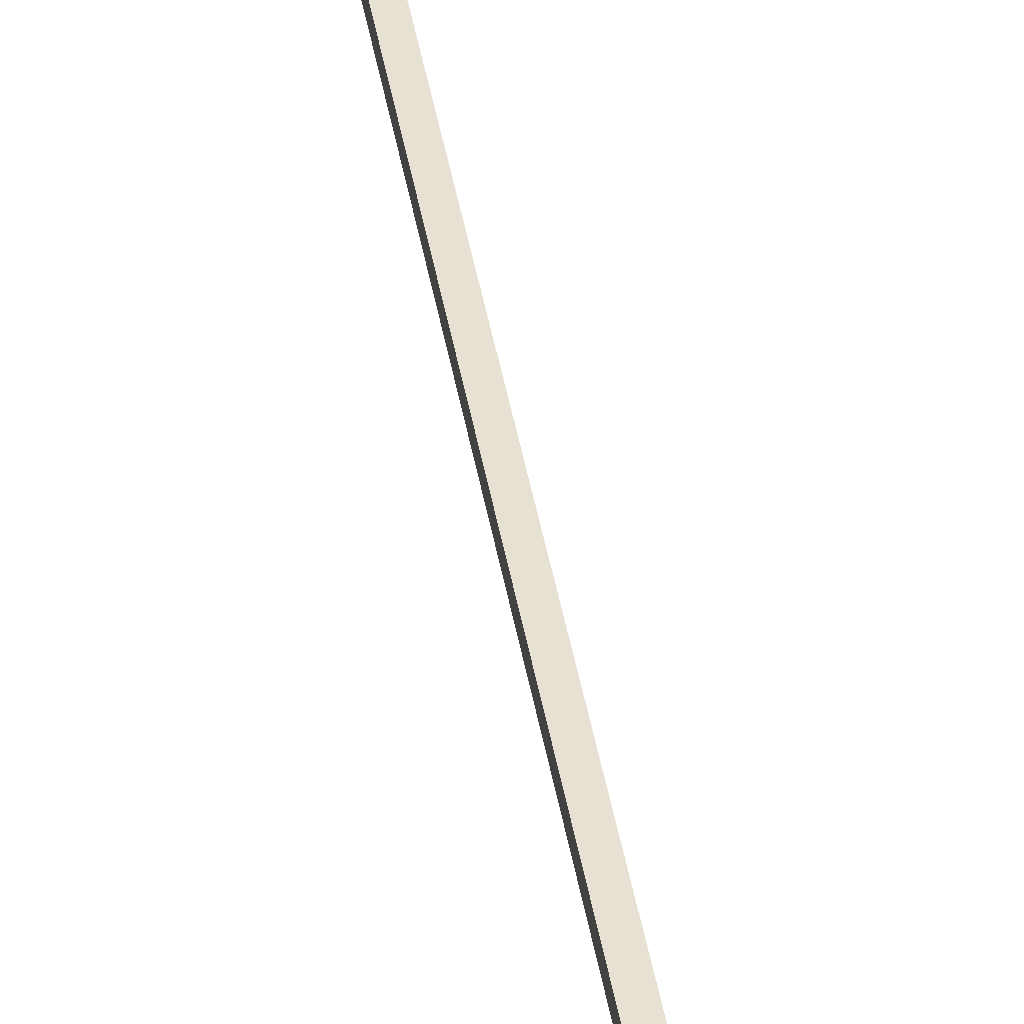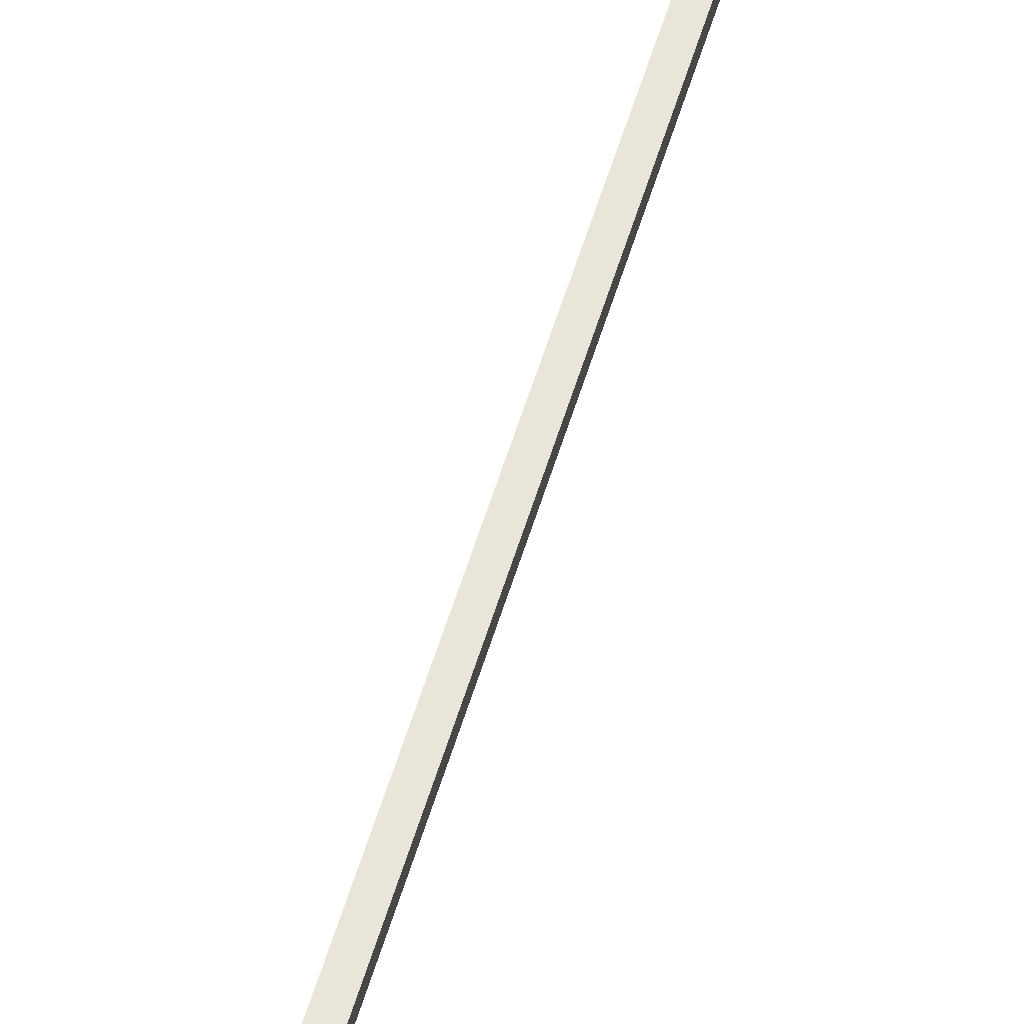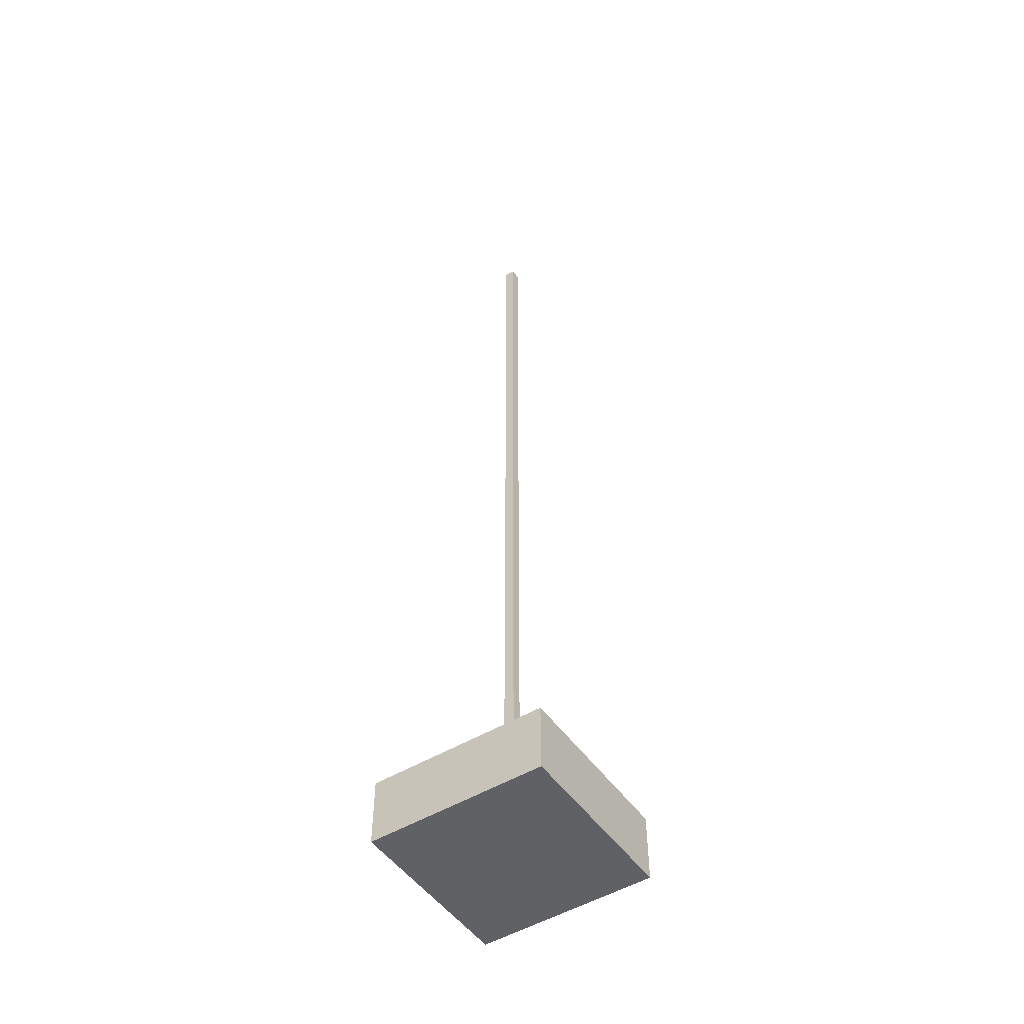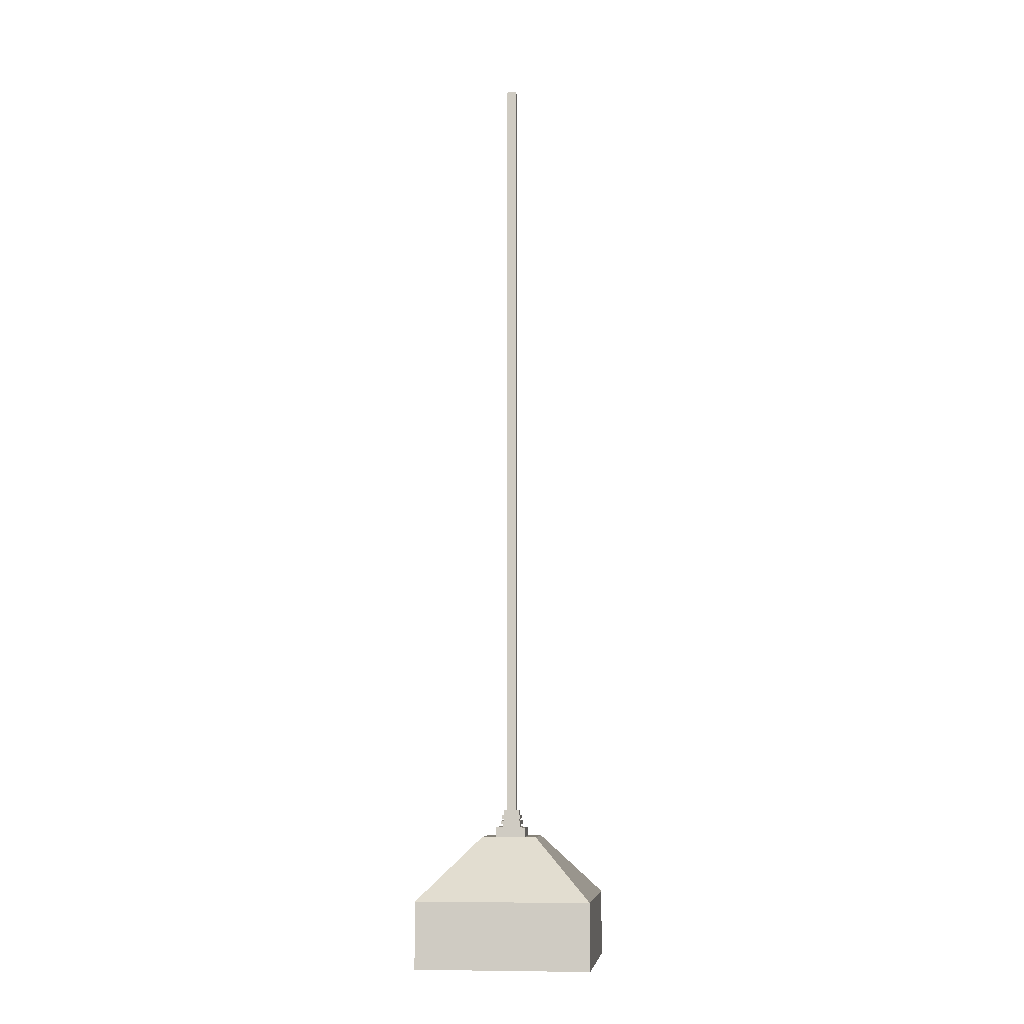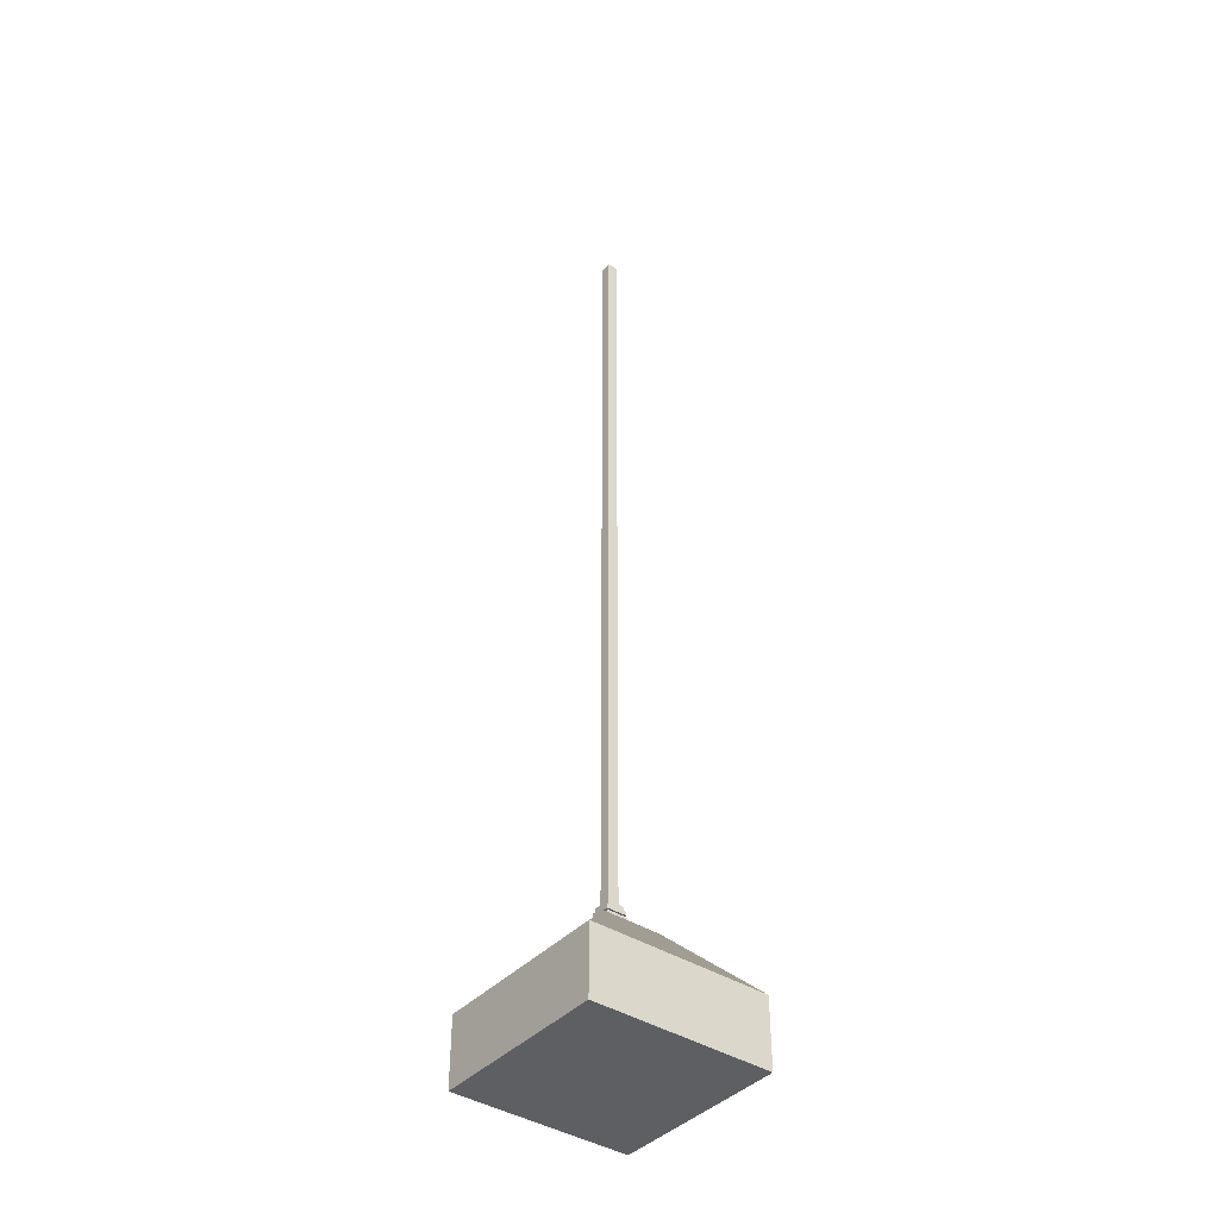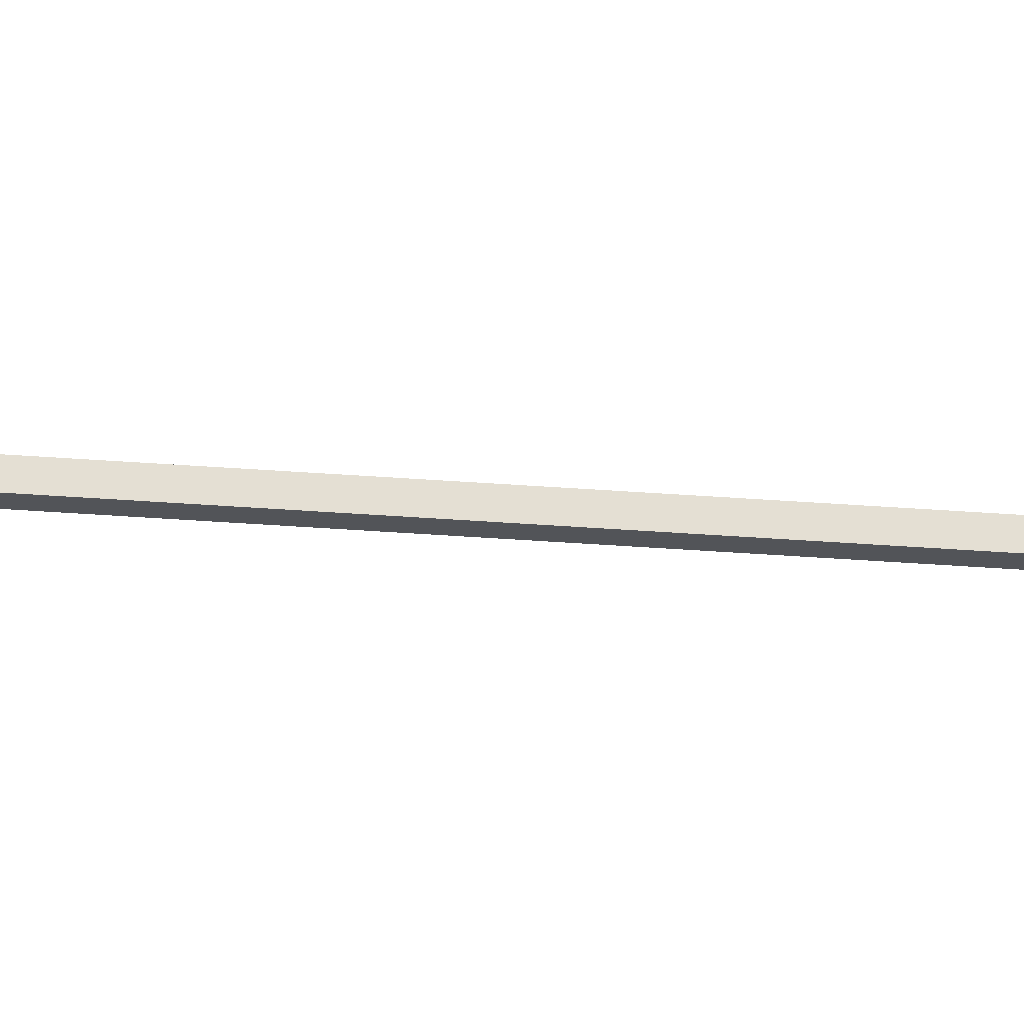
<metadata>
{"format":"obj","ext":"obj","renderer":"f3d","projection":"perspective","resolution":1024,"background":"white","views":[{"elev":39.4,"azim":-9.0,"up":"+Z"},{"elev":59.7,"azim":-162.8,"up":"+Z"},{"elev":-50.0,"azim":-56.3,"up":"+Y"},{"elev":-8.3,"azim":-83.4,"up":"+Y"},{"elev":-40.6,"azim":51.9,"up":"+Y"},{"elev":66.8,"azim":93.7,"up":"+Z"}]}
</metadata>
<code>
o Cube.001
v 0.02719 0.05926 -0.02719
v -0.02719 0.05926 -0.02719
v -0.02719 0.05926 0.02719
v 0.02719 0.05926 0.02719
v 0.02719 -4.301 0.02719
v -0.02719 -4.301 0.02719
v -0.02719 -4.301 -0.02719
v 0.02719 -4.301 -0.02719
v -0.4614 -4.906 0.4614
v -0.4614 -4.906 -0.4614
v 0.4614 -4.906 -0.4614
v 0.4614 -4.906 0.4614
v 0.4614 -4.557 -0.4614
v 0.4614 -4.557 0.4614
v 0.1469 -4.233 -0.1469
v 0.1469 -4.233 0.1469
v -0.4614 -4.557 0.4614
v -0.4614 -4.557 -0.4614
v -0.1469 -4.233 0.1469
v 0.0814 -4.233 0.0814
v -0.0814 -4.233 0.0814
v -0.1469 -4.233 -0.1469
v 0.0814 -4.233 -0.0814
v 0.0814 -4.183 -0.0814
v 0.0814 -4.183 0.0814
v -0.0814 -4.233 -0.0814
v -0.0814 -4.183 -0.0814
v -0.0814 -4.183 0.0814
v -0.04713 -4.183 0.04713
v -0.04713 -4.183 -0.04713
v 0.04713 -4.183 0.04713
v 0.04713 -4.168 0.04713
v -0.04713 -4.168 0.04713
v 0.04713 -4.183 -0.04713
v 0.04713 -4.168 -0.04713
v 0.05271 -4.168 -0.05271
v 0.05271 -4.168 0.05271
v -0.04713 -4.168 -0.04713
v 0.05271 -4.148 -0.05271
v 0.05271 -4.148 0.05271
v -0.05271 -4.168 0.05271
v -0.05271 -4.168 -0.05271
v -0.05271 -4.148 0.05271
v 0.04156 -4.148 0.04156
v -0.04156 -4.148 0.04156
v -0.05271 -4.148 -0.05271
v 0.04156 -4.148 -0.04157
v 0.04156 -4.136 -0.04157
v 0.04156 -4.136 0.04156
v -0.04156 -4.148 -0.04157
v -0.04156 -4.136 -0.04157
v -0.04156 -4.136 0.04156
v -0.05139 -4.136 0.05139
v -0.05139 -4.136 -0.0514
v 0.05139 -4.136 0.05139
v 0.05139 -4.117 0.05139
v -0.05139 -4.117 0.05139
v 0.05139 -4.136 -0.0514
v 0.05139 -4.117 -0.0514
v 0.04222 -4.117 -0.04222
v 0.04222 -4.117 0.04222
v -0.05139 -4.117 -0.0514
v -0.04222 -4.117 0.04222
v 0.04222 -4.09 0.04222
v -0.04222 -4.09 0.04222
v -0.04222 -4.117 -0.04222
v 0.04222 -4.09 -0.04222
v -0.04222 -4.09 -0.04222
f 2 4 1
f 4 6 5
f 3 7 6
f 8 6 7
f 1 5 8
f 2 8 7
f 10 12 9
f 11 14 12
f 13 16 14
f 9 18 10
f 12 17 9
f 10 13 11
f 19 20 21
f 17 22 18
f 14 19 17
f 18 15 13
f 23 25 20
f 15 26 23
f 16 23 20
f 22 21 26
f 28 30 27
f 21 27 26
f 20 28 21
f 26 24 23
f 31 33 29
f 25 29 28
f 27 34 24
f 24 31 25
f 35 37 32
f 30 35 34
f 34 32 31
f 29 38 30
f 36 40 37
f 33 42 38
f 32 41 33
f 38 36 35
f 40 45 43
f 41 46 42
f 37 43 41
f 42 39 36
f 47 49 44
f 46 47 39
f 39 44 40
f 43 50 46
f 52 54 51
f 45 51 50
f 44 52 45
f 50 48 47
f 55 57 53
f 49 53 52
f 51 58 48
f 48 55 49
f 59 61 56
f 54 59 58
f 58 56 55
f 53 62 54
f 61 65 63
f 57 66 62
f 56 63 57
f 62 60 59
f 68 64 67
f 66 67 60
f 60 64 61
f 63 68 66
f 2 3 4
f 4 3 6
f 3 2 7
f 8 5 6
f 1 4 5
f 2 1 8
f 10 11 12
f 11 13 14
f 13 15 16
f 9 17 18
f 12 14 17
f 10 18 13
f 19 16 20
f 17 19 22
f 14 16 19
f 18 22 15
f 23 24 25
f 15 22 26
f 16 15 23
f 22 19 21
f 28 29 30
f 21 28 27
f 20 25 28
f 26 27 24
f 31 32 33
f 25 31 29
f 27 30 34
f 24 34 31
f 35 36 37
f 30 38 35
f 34 35 32
f 29 33 38
f 36 39 40
f 33 41 42
f 32 37 41
f 38 42 36
f 40 44 45
f 41 43 46
f 37 40 43
f 42 46 39
f 47 48 49
f 46 50 47
f 39 47 44
f 43 45 50
f 52 53 54
f 45 52 51
f 44 49 52
f 50 51 48
f 55 56 57
f 49 55 53
f 51 54 58
f 48 58 55
f 59 60 61
f 54 62 59
f 58 59 56
f 53 57 62
f 61 64 65
f 57 63 66
f 56 61 63
f 62 66 60
f 68 65 64
f 66 68 67
f 60 67 64
f 63 65 68

</code>
